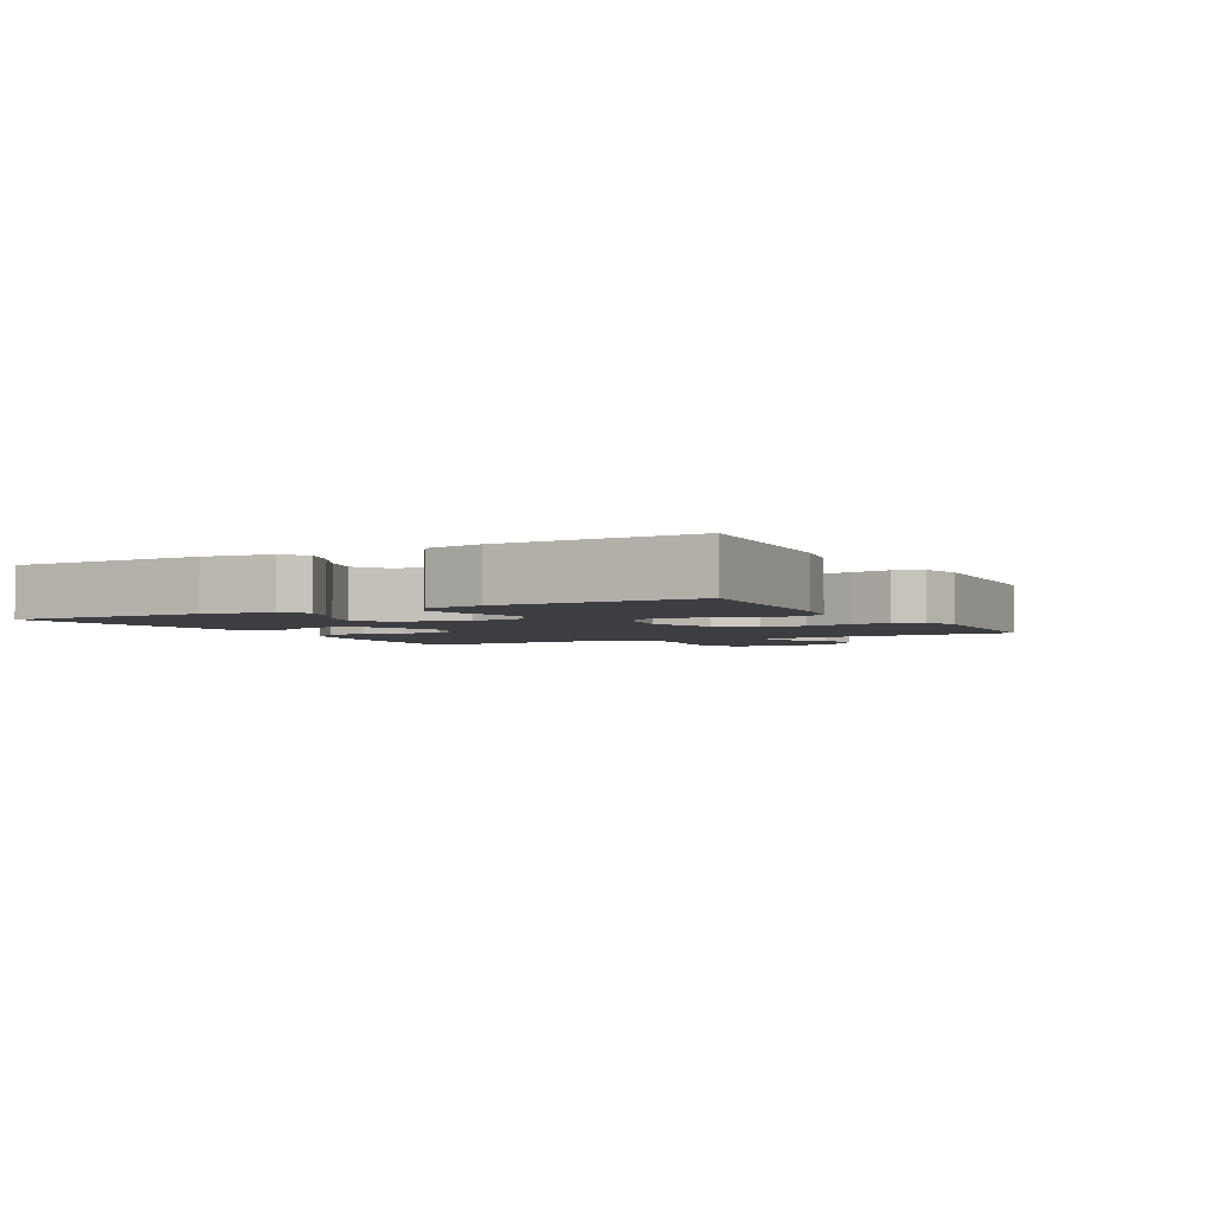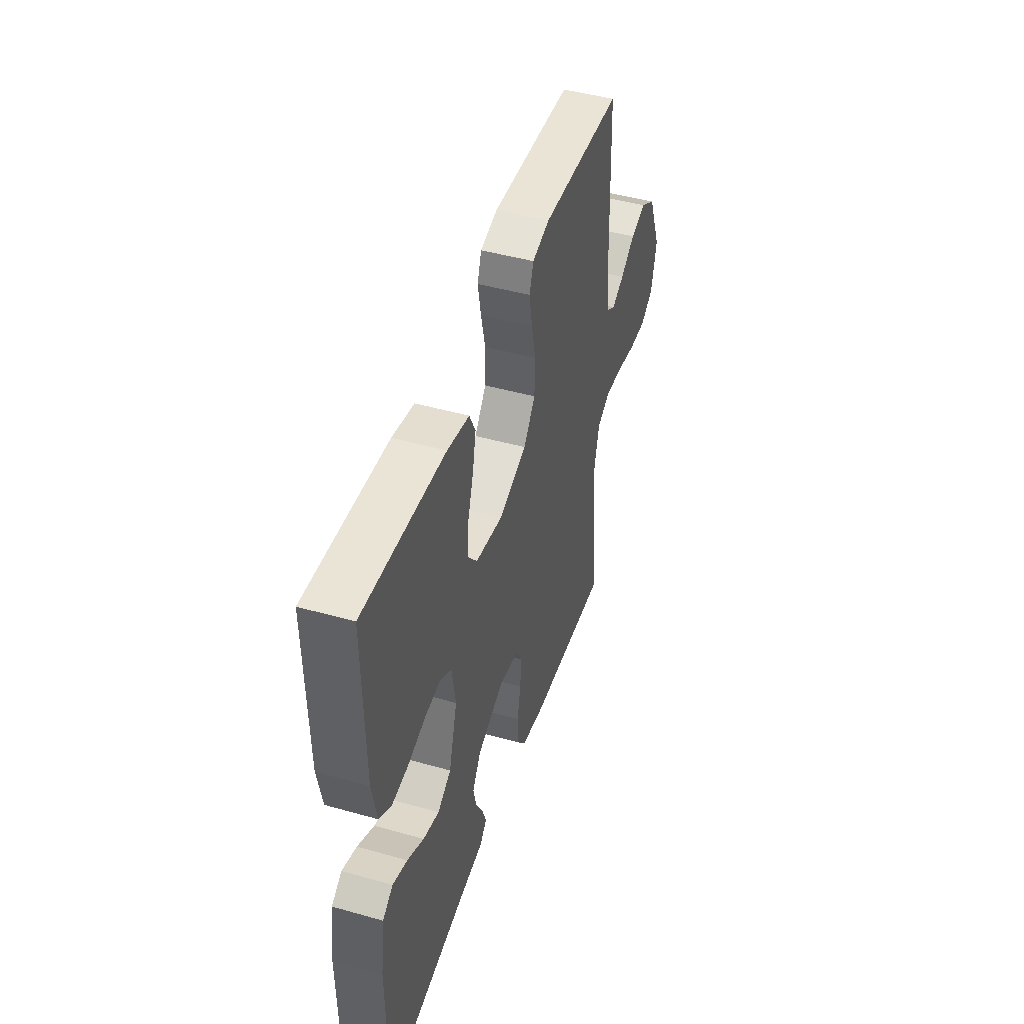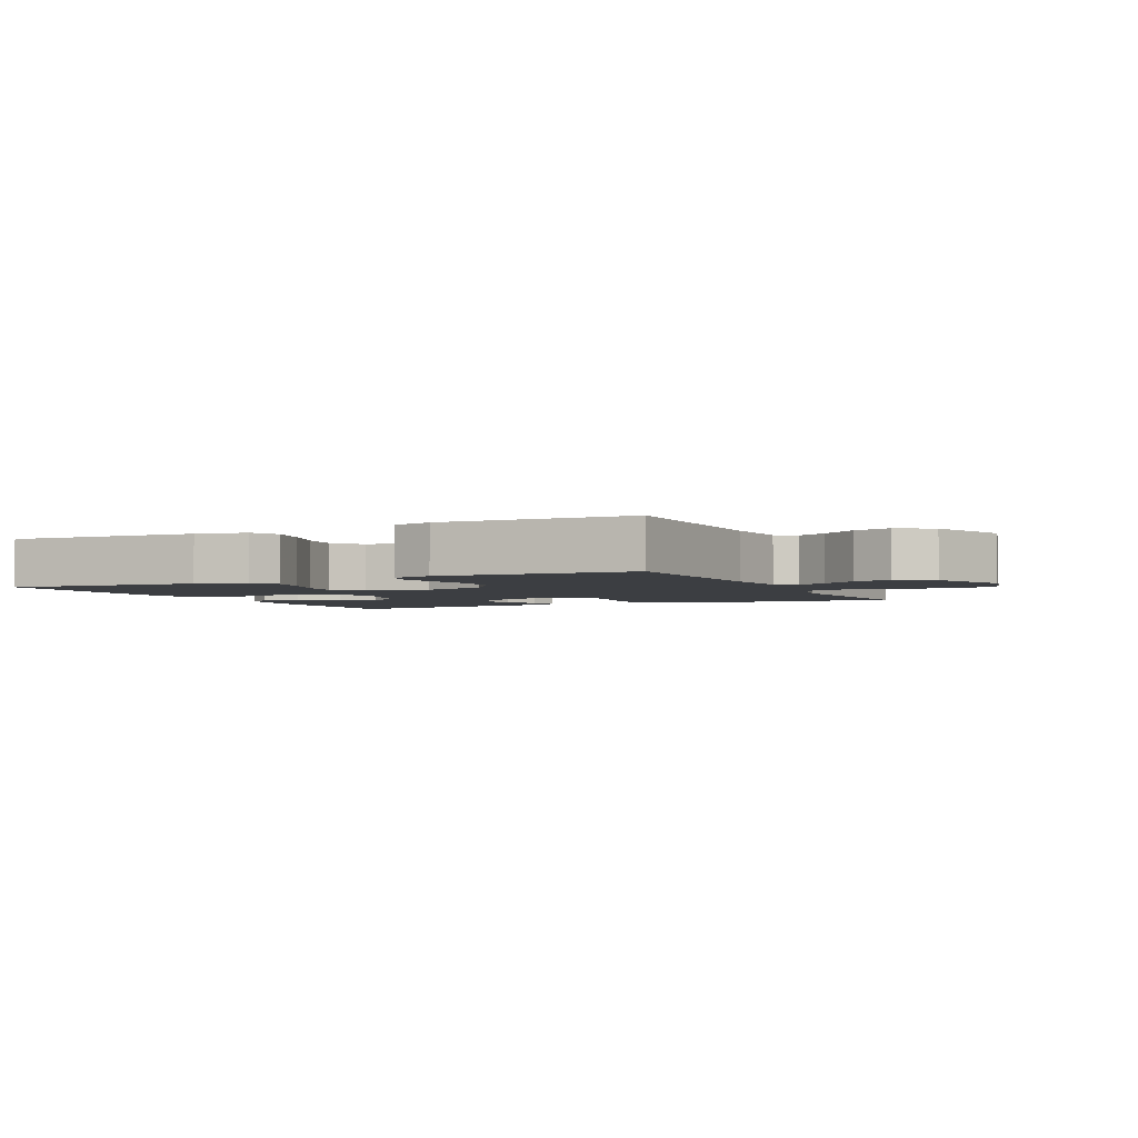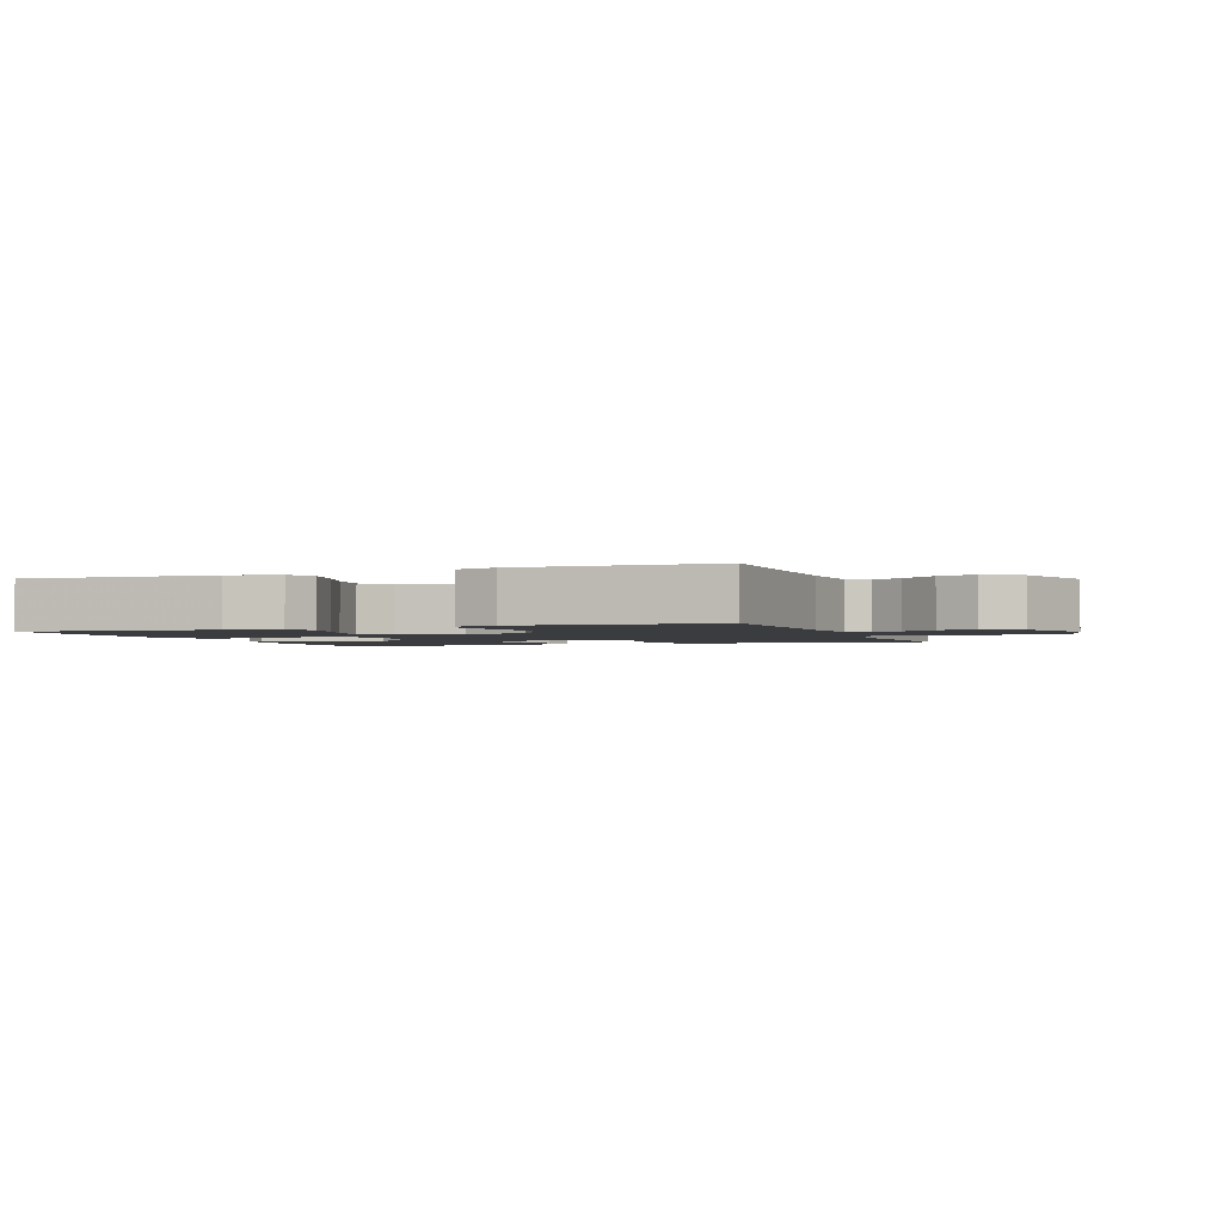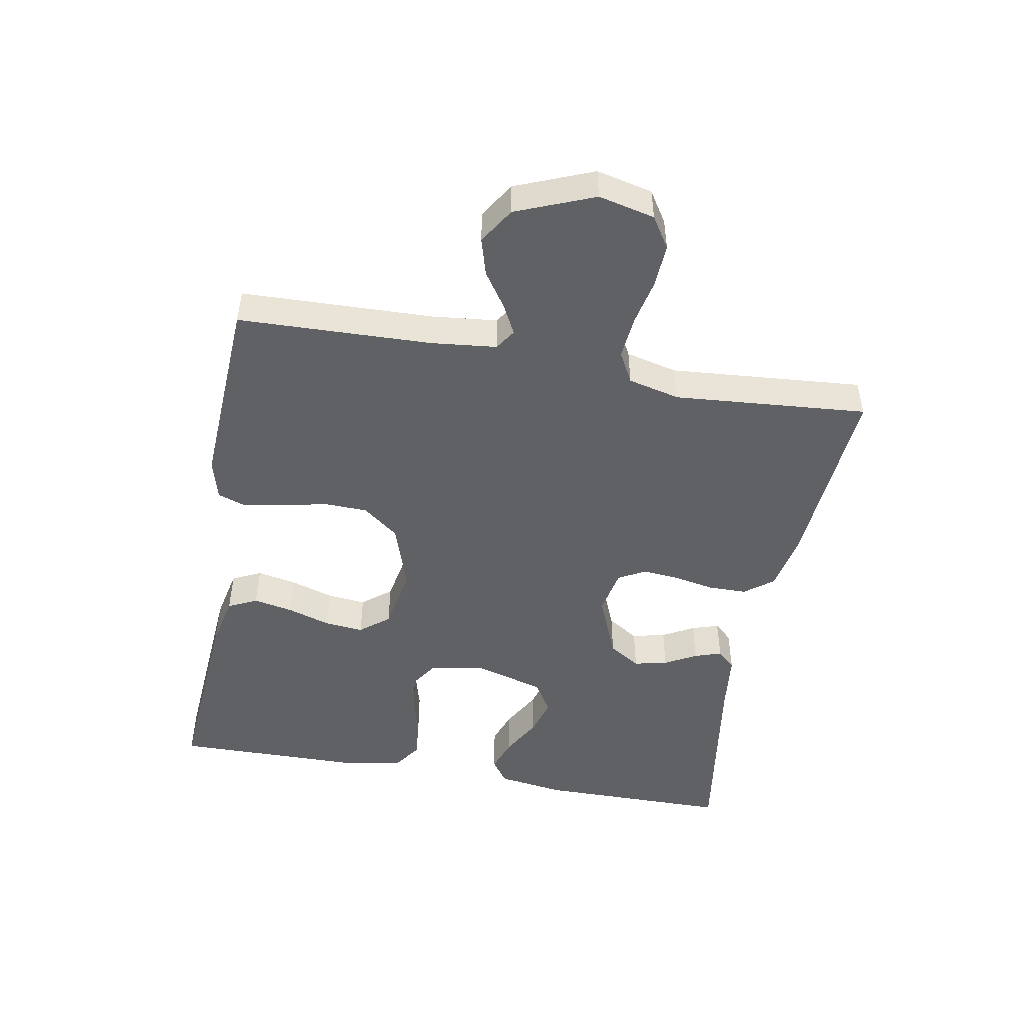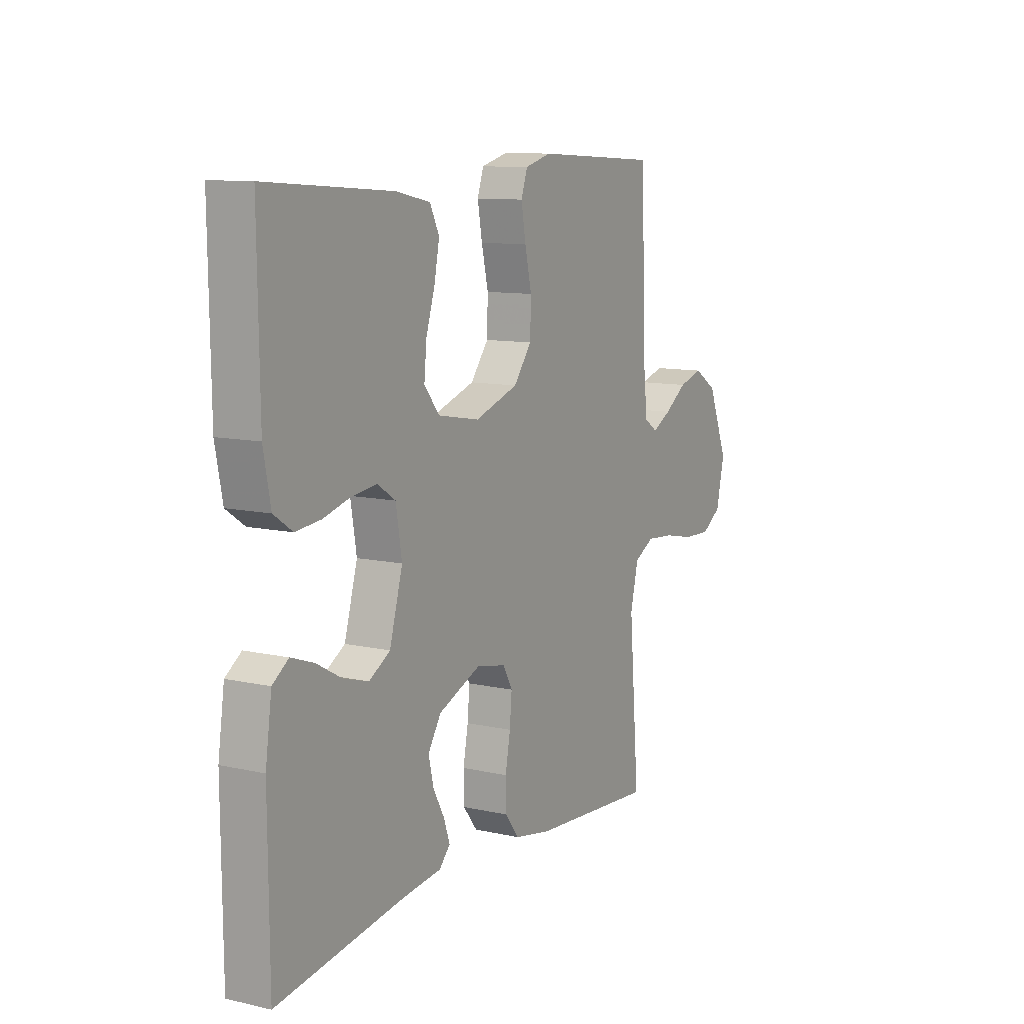
<metadata>
{"format":"obj","ext":"obj","renderer":"f3d","projection":"perspective","resolution":1024,"background":"white","views":[{"elev":-3.1,"azim":-61.6,"up":"+Y"},{"elev":46.2,"azim":-72.1,"up":"+Z"},{"elev":-3.1,"azim":25.7,"up":"+Y"},{"elev":-2.1,"azim":20.5,"up":"+Y"},{"elev":-48.3,"azim":79.6,"up":"+Y"},{"elev":10.5,"azim":-60.5,"up":"+Z"}]}
</metadata>
<code>
v -0.5 0.07 0.5
v -0.2 0.07 0.478
v -0.119 0.07 0.461
v -0.097 0.07 0.416
v -0.109 0.07 0.355
v -0.13 0.07 0.288
v -0.136 0.07 0.227
v -0.1 0.07 0.182
v 0 0.07 0.164
v 0.104 0.07 0.199
v 0.147 0.07 0.255
v 0.149 0.07 0.323
v 0.133 0.07 0.393
v 0.122 0.07 0.455
v 0.137 0.07 0.499
v 0.2 0.07 0.516
v 0.5 0.07 0.5
v 0.51 0.07 0.2
v 0.521 0.07 0.099
v 0.553 0.07 0.078
v 0.599 0.07 0.102
v 0.653 0.07 0.139
v 0.711 0.07 0.156
v 0.767 0.07 0.121
v 0.816 0.07 0
v 0.796 0.07 -0.087
v 0.748 0.07 -0.118
v 0.681 0.07 -0.115
v 0.609 0.07 -0.1
v 0.542 0.07 -0.094
v 0.494 0.07 -0.12
v 0.475 0.07 -0.2
v 0.5 0.07 -0.5
v 0.2 0.07 -0.478
v 0.112 0.07 -0.461
v 0.078 0.07 -0.417
v 0.077 0.07 -0.358
v 0.089 0.07 -0.294
v 0.094 0.07 -0.236
v 0.071 0.07 -0.195
v 0 0.07 -0.181
v -0.101 0.07 -0.223
v -0.132 0.07 -0.272
v -0.12 0.07 -0.324
v -0.093 0.07 -0.373
v -0.079 0.07 -0.415
v -0.105 0.07 -0.443
v -0.2 0.07 -0.454
v -0.5 0.07 -0.5
v -0.502 0.07 -0.2
v -0.487 0.07 -0.096
v -0.449 0.07 -0.069
v -0.395 0.07 -0.088
v -0.334 0.07 -0.122
v -0.275 0.07 -0.139
v -0.225 0.07 -0.109
v -0.194 0.07 0
v -0.208 0.07 0.085
v -0.251 0.07 0.113
v -0.31 0.07 0.106
v -0.375 0.07 0.088
v -0.435 0.07 0.082
v -0.479 0.07 0.112
v -0.496 0.07 0.2
v -0.5 0 0.5
v -0.2 0 0.478
v -0.119 0 0.461
v -0.097 0 0.416
v -0.109 0 0.355
v -0.13 0 0.288
v -0.136 0 0.227
v -0.1 0 0.182
v 0 0 0.164
v 0.104 0 0.199
v 0.147 0 0.255
v 0.149 0 0.323
v 0.133 0 0.393
v 0.122 0 0.455
v 0.137 0 0.499
v 0.2 0 0.516
v 0.5 0 0.5
v 0.51 0 0.2
v 0.521 0 0.099
v 0.553 0 0.078
v 0.599 0 0.102
v 0.653 0 0.139
v 0.711 0 0.156
v 0.767 0 0.121
v 0.816 0 0
v 0.796 0 -0.087
v 0.748 0 -0.118
v 0.681 0 -0.115
v 0.609 0 -0.1
v 0.542 0 -0.094
v 0.494 0 -0.12
v 0.475 0 -0.2
v 0.5 0 -0.5
v 0.2 0 -0.478
v 0.112 0 -0.461
v 0.078 0 -0.417
v 0.077 0 -0.358
v 0.089 0 -0.294
v 0.094 0 -0.236
v 0.071 0 -0.195
v 0 0 -0.181
v -0.101 0 -0.223
v -0.132 0 -0.272
v -0.12 0 -0.324
v -0.093 0 -0.373
v -0.079 0 -0.415
v -0.105 0 -0.443
v -0.2 0 -0.454
v -0.5 0 -0.5
v -0.502 0 -0.2
v -0.487 0 -0.096
v -0.449 0 -0.069
v -0.395 0 -0.088
v -0.334 0 -0.122
v -0.275 0 -0.139
v -0.225 0 -0.109
v -0.194 0 0
v -0.208 0 0.085
v -0.251 0 0.113
v -0.31 0 0.106
v -0.375 0 0.088
v -0.435 0 0.082
v -0.479 0 0.112
v -0.496 0 0.2
f 60 61 62 63
f 59 60 63 64
f 51 52 53 54
f 51 54 55
f 48 49 50 51
f 48 51 55
f 47 48 55 56
f 44 45 46 47
f 43 44 47 56
f 35 36 37 38
f 35 38 39
f 32 33 34 35
f 31 32 35 39
f 30 31 39 40
f 26 27 28 29
f 26 29 30
f 25 26 30
f 21 22 23 24
f 20 21 24 25
f 15 16 17 18
f 15 18 19
f 12 13 14 15
f 12 15 19
f 11 12 19 20
f 3 4 5 6
f 3 6 7
f 2 3 7
f 59 64 1 2
f 58 59 2 7
f 57 58 7 8
f 42 43 56 57
f 41 42 57 8
f 40 41 8 9
f 20 25 30 40
f 10 11 20 40
f 9 10 40
f 127 126 125 124
f 128 127 124 123
f 118 117 116 115
f 119 118 115
f 115 114 113 112
f 119 115 112
f 120 119 112 111
f 111 110 109 108
f 120 111 108 107
f 102 101 100 99
f 103 102 99
f 99 98 97 96
f 103 99 96 95
f 104 103 95 94
f 93 92 91 90
f 94 93 90
f 94 90 89
f 88 87 86 85
f 89 88 85 84
f 82 81 80 79
f 83 82 79
f 79 78 77 76
f 83 79 76
f 84 83 76 75
f 70 69 68 67
f 71 70 67
f 71 67 66
f 66 65 128 123
f 71 66 123 122
f 72 71 122 121
f 121 120 107 106
f 72 121 106 105
f 73 72 105 104
f 104 94 89 84
f 104 84 75 74
f 104 74 73
f 1 65 66 2
f 2 66 67 3
f 3 67 68 4
f 4 68 69 5
f 5 69 70 6
f 6 70 71 7
f 7 71 72 8
f 8 72 73 9
f 9 73 74 10
f 10 74 75 11
f 11 75 76 12
f 12 76 77 13
f 13 77 78 14
f 14 78 79 15
f 15 79 80 16
f 16 80 81 17
f 17 81 82 18
f 18 82 83 19
f 19 83 84 20
f 20 84 85 21
f 21 85 86 22
f 22 86 87 23
f 23 87 88 24
f 24 88 89 25
f 25 89 90 26
f 26 90 91 27
f 27 91 92 28
f 28 92 93 29
f 29 93 94 30
f 30 94 95 31
f 31 95 96 32
f 32 96 97 33
f 33 97 98 34
f 34 98 99 35
f 35 99 100 36
f 36 100 101 37
f 37 101 102 38
f 38 102 103 39
f 39 103 104 40
f 40 104 105 41
f 41 105 106 42
f 42 106 107 43
f 43 107 108 44
f 44 108 109 45
f 45 109 110 46
f 46 110 111 47
f 47 111 112 48
f 48 112 113 49
f 49 113 114 50
f 50 114 115 51
f 51 115 116 52
f 52 116 117 53
f 53 117 118 54
f 54 118 119 55
f 55 119 120 56
f 56 120 121 57
f 57 121 122 58
f 58 122 123 59
f 59 123 124 60
f 60 124 125 61
f 61 125 126 62
f 62 126 127 63
f 63 127 128 64
f 64 128 65 1

</code>
